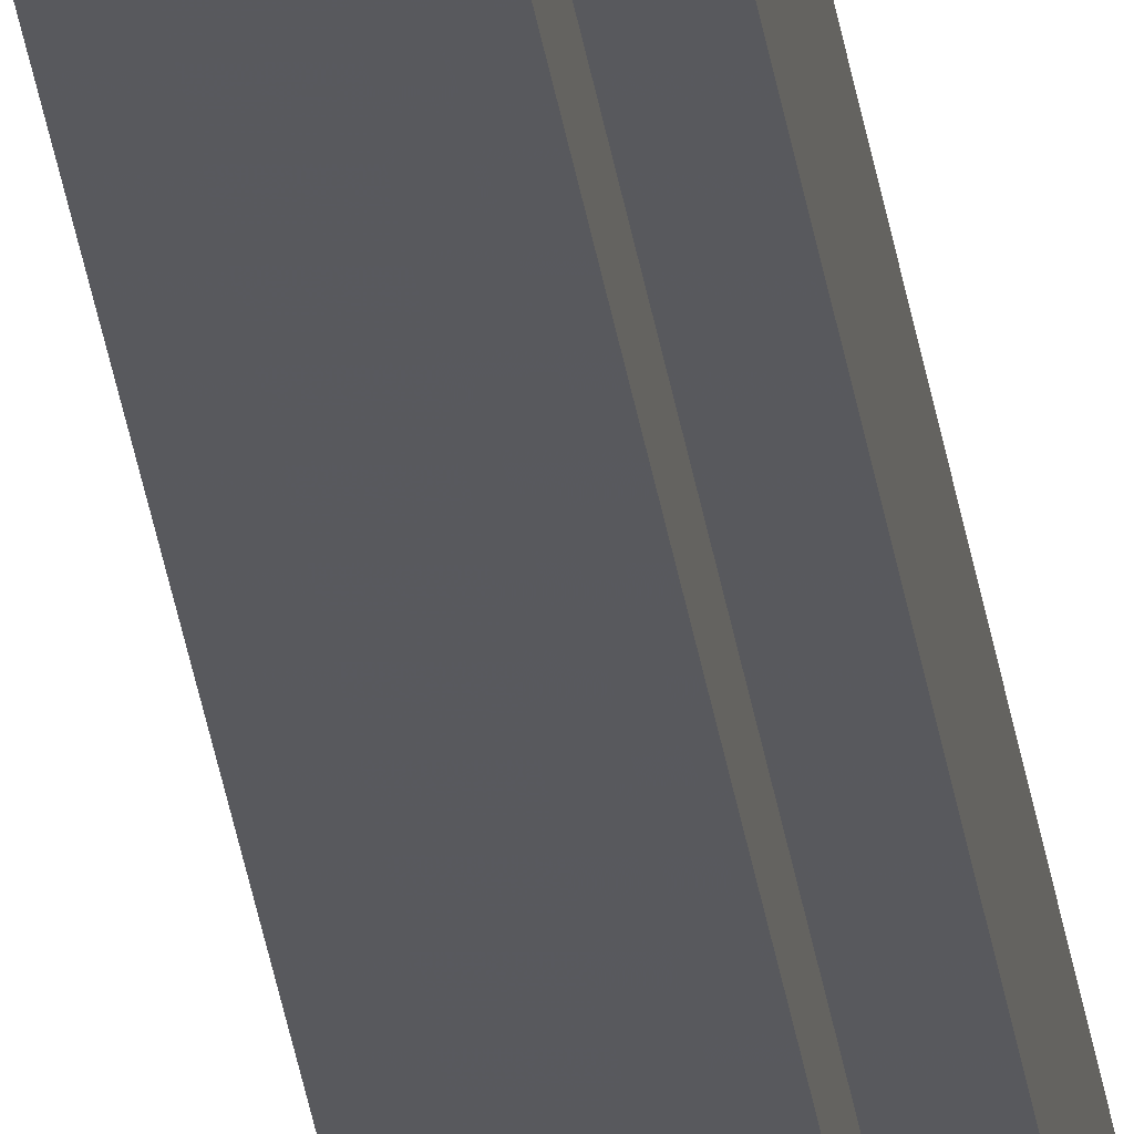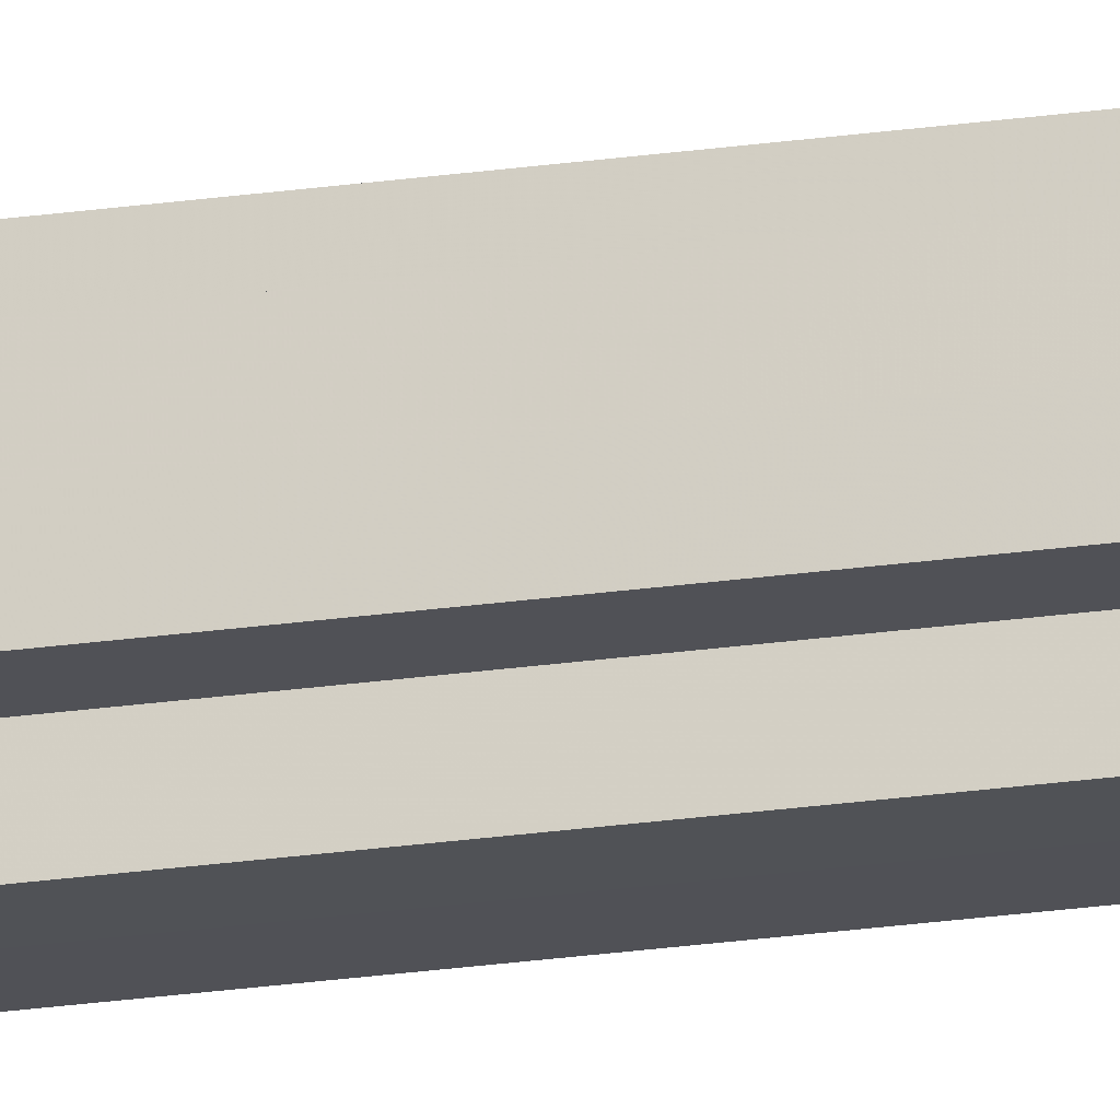
<metadata>
{"format":"obj","ext":"obj","renderer":"f3d","projection":"perspective","resolution":1024,"background":"white","views":[{"elev":-30.2,"azim":7.4,"up":"+Y"},{"elev":-20.6,"azim":-74.5,"up":"+Y"}]}
</metadata>
<code>
o 31058
v 2173 1876 12.06
v 2173 1876 12.06
v 2173 1876 14.18
v 2173 1876 12.06
v 2173 1876 14.18
v 2173 1876 12.06
v 2173 1876 14.18
v 2173 1876 12.06
v 2173 1876 14.18
v 2173 1876 12.06
v 2173 1876 12.06
v 2173 1876 12.06
v 2173 1876 14.18
v 2173 1876 14.18
v 2173 1876 12.06
v 2173 1876 12.06
v 2173 1876 12.06
v 2173 1876 14.18
v 2173 1876 14.18
v 2173 1876 12.06
v 2173 1876 12.06
v 2173 1876 12.06
v 2173 1876 12.06
v 2173 1876 14.18
v 2173 1876 14.18
v 2173 1876 14.18
v 2173 1876 12.06
v 2173 1876 12.06
v 2173 1876 12.06
v 2173 1876 12.06
v 2173 1876 14.18
v 2173 1876 12.06
v 2173 1876 14.18
v 2173 1876 14.18
v 2173 1876 12.06
v 2173 1876 12.06
v 2173 1876 12.06
v 2173 1876 14.18
v 2173 1876 14.18
v 2173 1876 12.06
v 2173 1876 12.06
v 2173 1876 12.06
v 2173 1876 12.06
v 2173 1876 14.18
v 2173 1876 14.18
v 2173 1876 14.18
v 2173 1876 12.06
v 2173 1876 12.06
v 2173 1876 12.06
v 2173 1876 12.06
v 2173 1876 12.06
v 2173 1876 14.18
v 2173 1876 14.18
v 2173 1876 14.18
v 2173 1876 12.06
v 2173 1876 12.06
v 2173 1876 12.06
v 2173 1876 14.18
v 2173 1876 14.18
v 2173 1876 12.06
v 2173 1876 12.06
v 2173 1876 12.06
v 2173 1876 12.06
v 2173 1876 14.18
v 2173 1876 14.18
v 2173 1876 12.06
v 2173 1876 14.18
v 2173 1876 12.06
v 2173 1876 12.06
v 2173 1876 14.18
v 2173 1876 14.18
v 2173 1876 12.06
v 2173 1876 12.06
v 2173 1876 14.18
v 2173 1876 14.18
v 2173 1876 12.06
v 2173 1876 12.06
v 2173 1876 12.06
v 2173 1876 12.06
v 2173 1876 12.06
v 2173 1876 14.18
v 2173 1876 14.18
v 2173 1876 14.18
v 2173 1876 14.18
v 2173 1876 14.18
v 2173 1876 14.18
v 2173 1876 14.18
v 2173 1876 14.18
v 2173 1876 14.18
v 2173 1876 14.18
v 2173 1876 14.18
v 2173 1876 14.18
v 2173 1876 14.18
v 2173 1876 14.18
v 2173 1876 14.18
v 2173 1876 14.18
v 2173 1876 14.18
v 2173 1876 14.18
f 1 2 3
f 4 1 5
f 5 6 7
f 7 8 9
f 10 8 11
f 10 12 8
f 13 12 14
f 15 16 13
f 10 17 12
f 18 17 19
f 20 21 18
f 10 22 17
f 10 23 22
f 24 23 25
f 26 27 24
f 28 29 26
f 29 30 31
f 10 32 23
f 33 32 34
f 35 36 33
f 10 37 32
f 38 37 39
f 40 41 38
f 10 42 37
f 10 43 42
f 44 43 45
f 46 47 44
f 10 48 43
f 49 50 46
f 50 51 52
f 53 48 54
f 55 56 53
f 10 57 48
f 58 57 59
f 60 61 58
f 10 62 57
f 10 63 62
f 64 63 65
f 10 66 63
f 67 68 64
f 10 69 66
f 10 11 69
f 70 66 71
f 72 73 70
f 74 69 75
f 76 77 74
f 78 79 67
f 79 80 81
f 82 83 84
f 82 85 83
f 82 84 86
f 82 87 85
f 82 86 88
f 82 89 87
f 82 88 90
f 82 91 89
f 82 90 92
f 82 93 91
f 82 92 94
f 82 95 93
f 82 94 96
f 82 97 95
f 82 96 98
f 82 98 97

</code>
